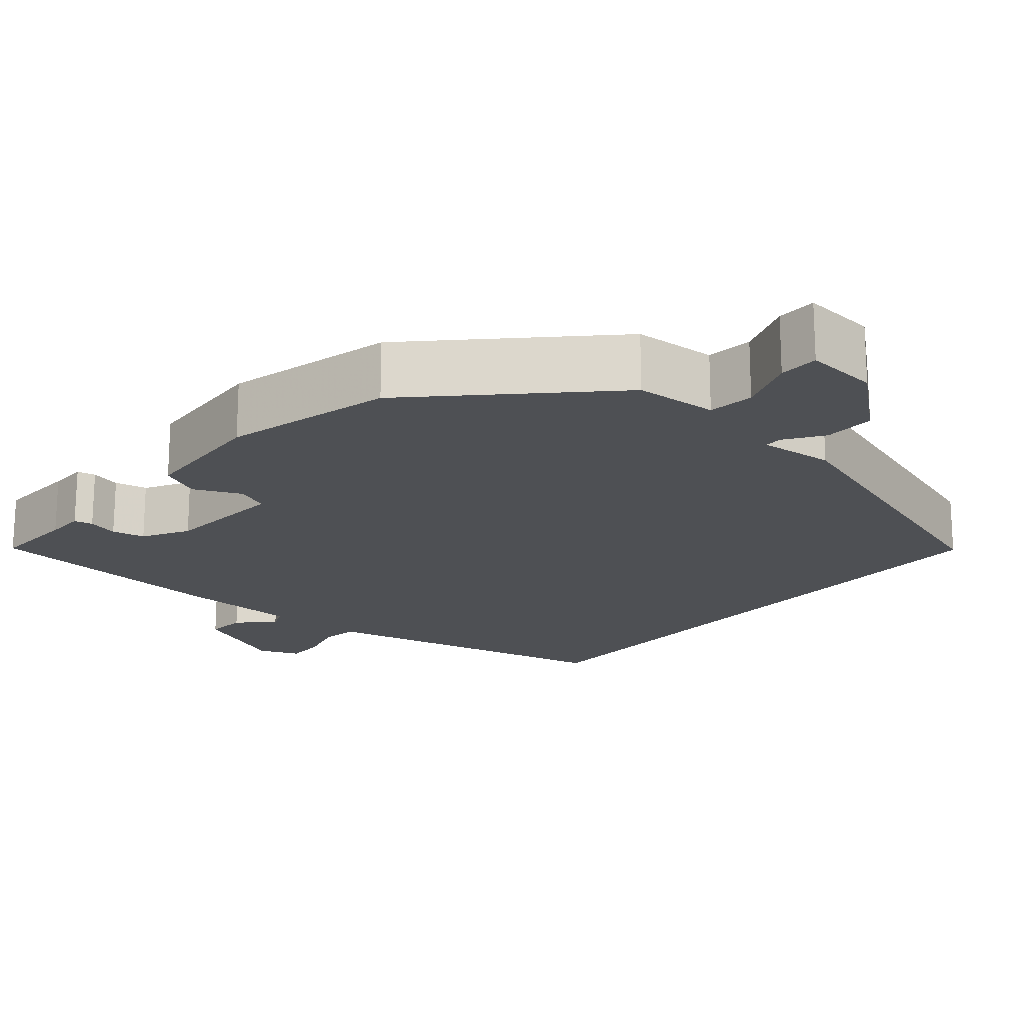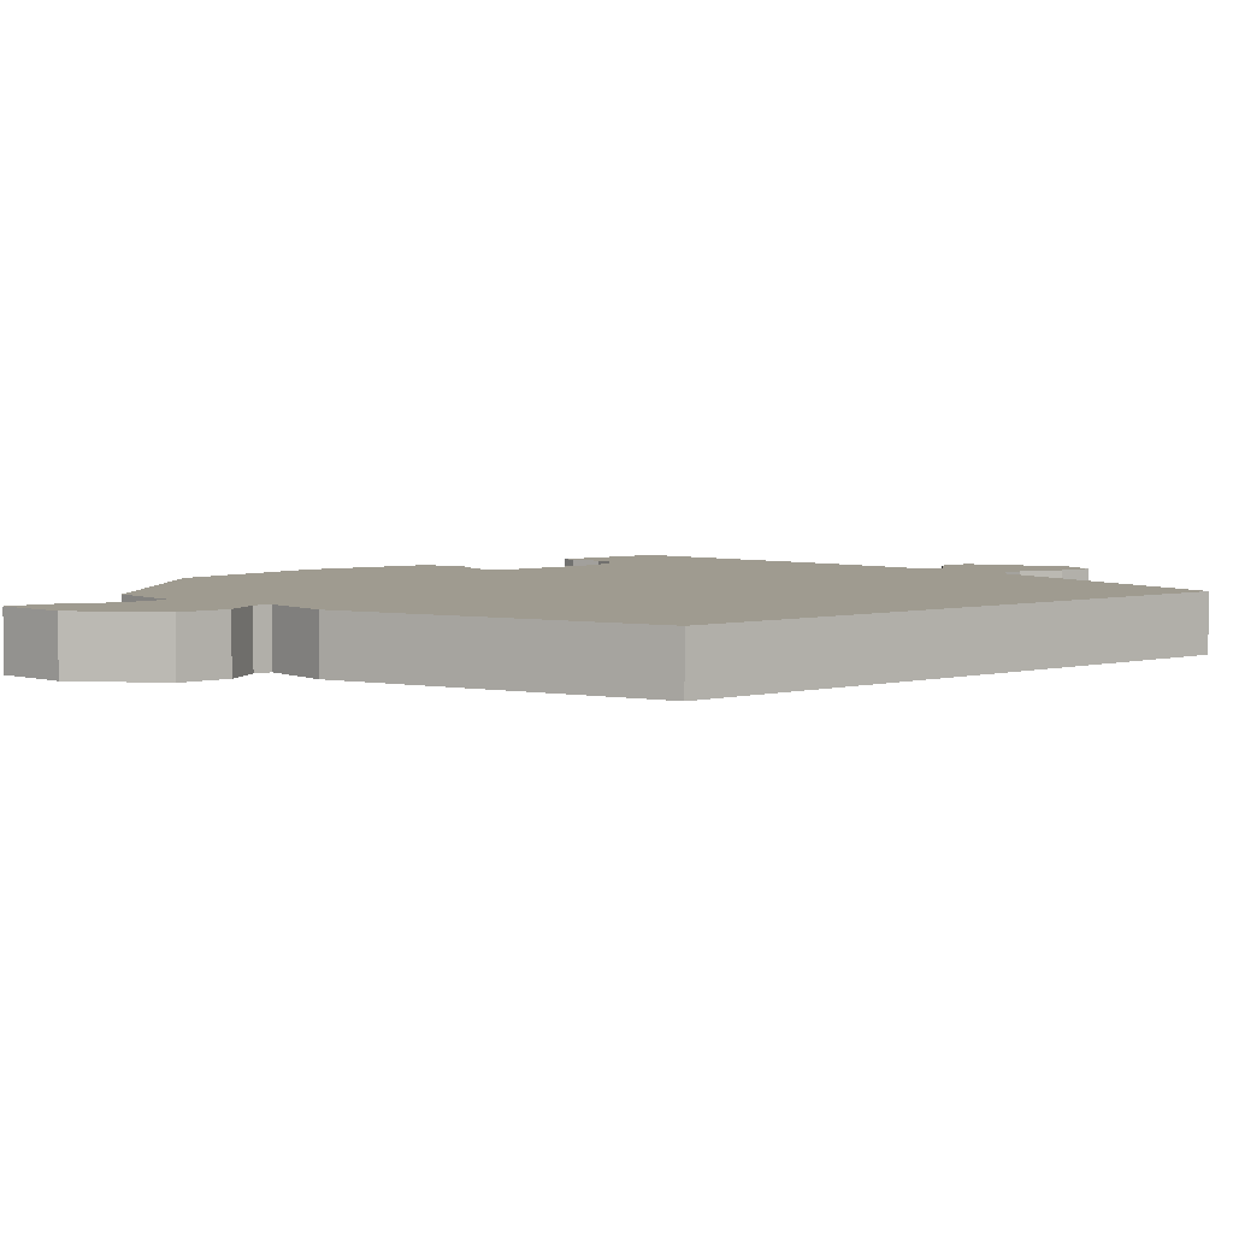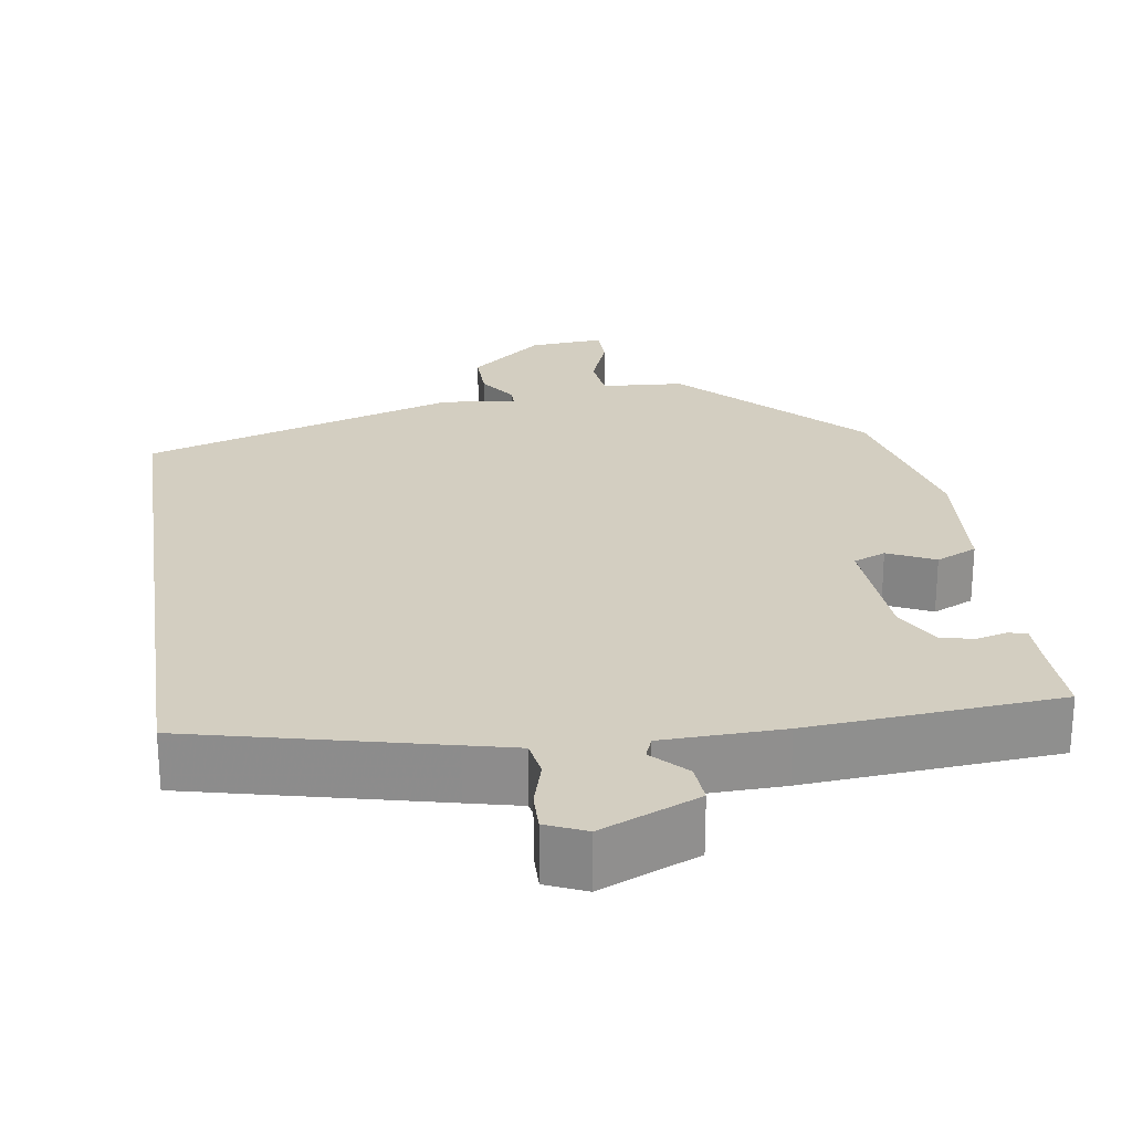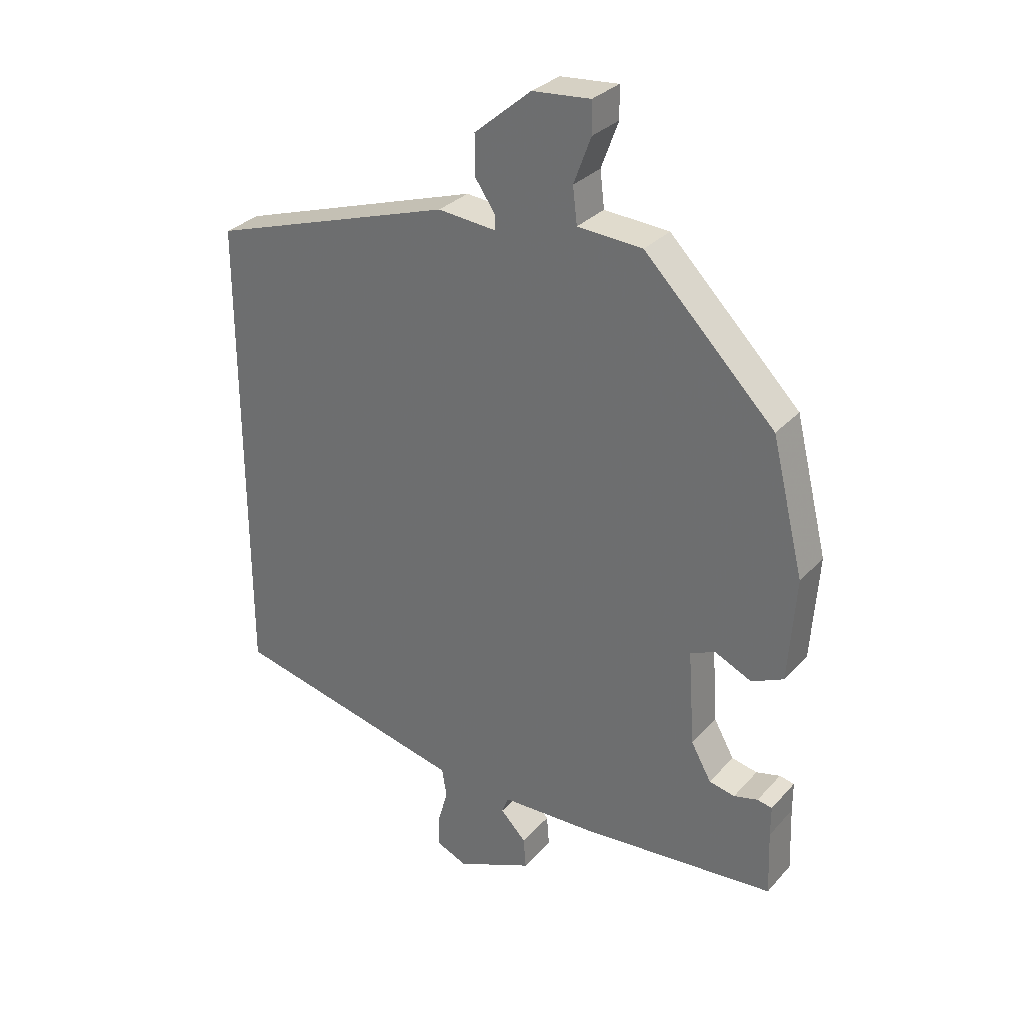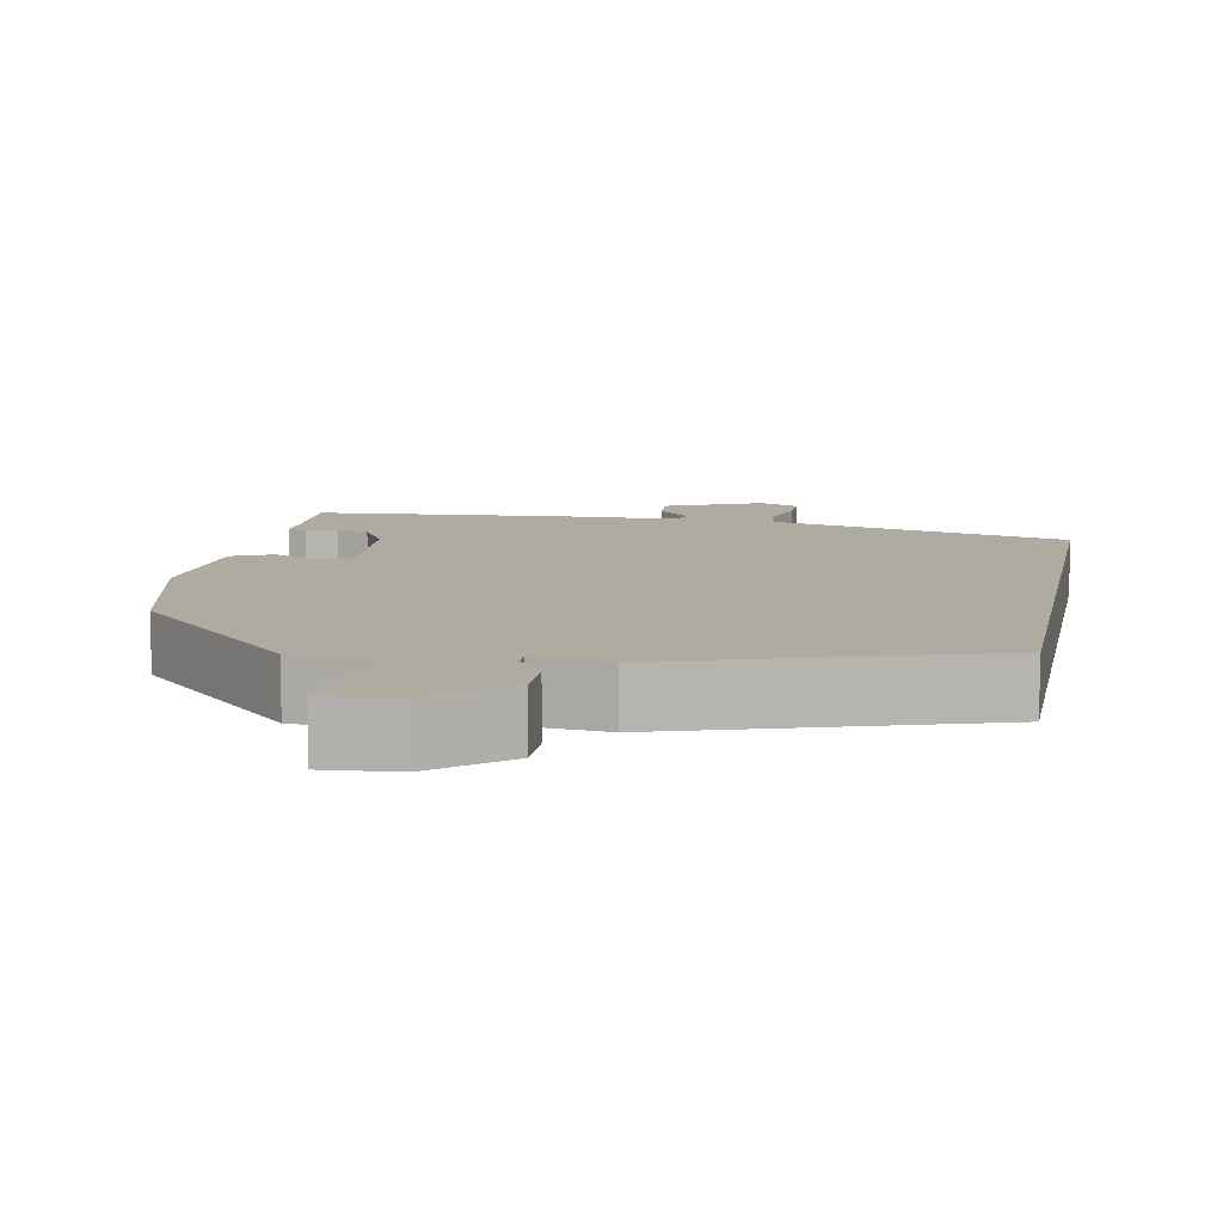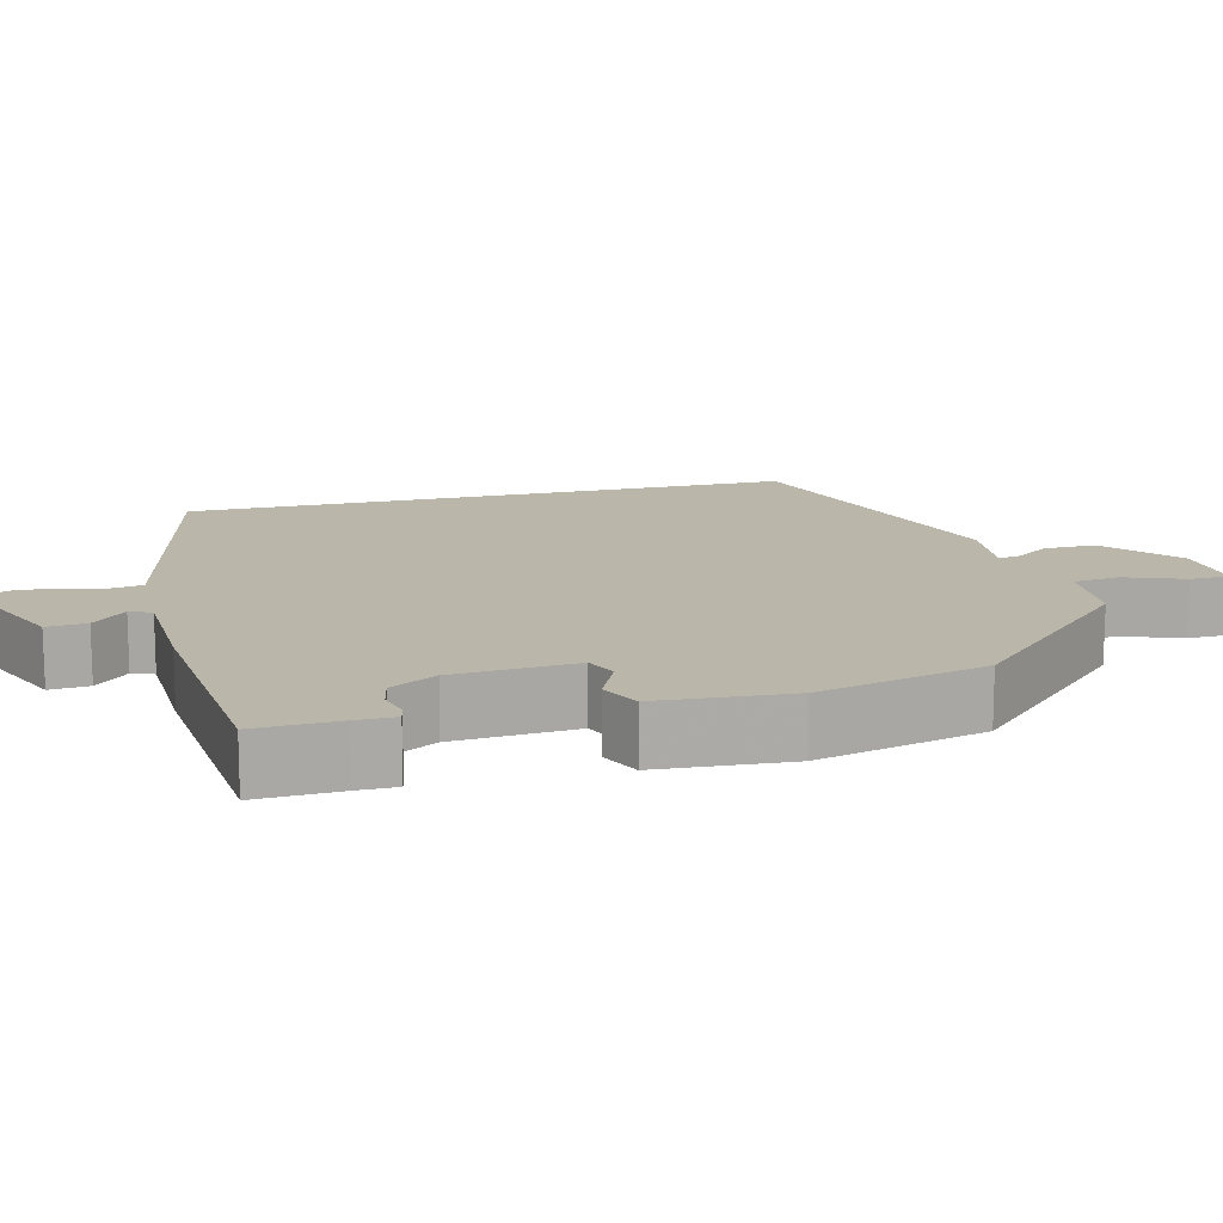
<metadata>
{"format":"obj","ext":"obj","renderer":"f3d","projection":"perspective","resolution":1024,"background":"white","views":[{"elev":-18.9,"azim":-40.6,"up":"+Y"},{"elev":4.1,"azim":49.0,"up":"+Y"},{"elev":25.0,"azim":171.7,"up":"+Y"},{"elev":30.6,"azim":-146.1,"up":"+Z"},{"elev":9.8,"azim":11.0,"up":"+Y"},{"elev":14.1,"azim":-104.3,"up":"+Y"}]}
</metadata>
<code>
v -0.45 0.07 0.322
v -0.237 0.07 0.537
v -0.131 0.07 0.544
v -0.124 0.07 0.603
v -0.152 0.07 0.678
v -0.151 0.07 0.729
v -0.056 0.07 0.721
v 0.037 0.07 0.643
v 0.036 0.07 0.577
v 0.003 0.07 0.529
v 0.003 0.07 0.506
v 0.099 0.07 0.515
v 0.5 0.07 0.386
v 0.5 0.07 -0.393
v 0.183 0.07 -0.467
v 0.114 0.07 -0.483
v 0.106 0.07 -0.53
v 0.123 0.07 -0.59
v 0.124 0.07 -0.64
v 0.073 0.07 -0.662
v -0.052 0.07 -0.608
v -0.048 0.07 -0.557
v -0.006 0.07 -0.514
v -0.017 0.07 -0.486
v -0.171 0.07 -0.481
v -0.491 0.07 -0.454
v -0.487 0.07 -0.347
v -0.487 0.07 -0.297
v -0.463 0.07 -0.292
v -0.424 0.07 -0.302
v -0.382 0.07 -0.293
v -0.349 0.07 -0.234
v -0.338 0.07 -0.077
v -0.379 0.07 -0.06
v -0.439 0.07 -0.088
v -0.491 0.07 -0.064
v -0.503 0.07 0.106
v -0.45 0 0.322
v -0.237 0 0.537
v -0.131 0 0.544
v -0.124 0 0.603
v -0.152 0 0.678
v -0.151 0 0.729
v -0.056 0 0.721
v 0.037 0 0.643
v 0.036 0 0.577
v 0.003 0 0.529
v 0.003 0 0.506
v 0.099 0 0.515
v 0.5 0 0.386
v 0.5 0 -0.393
v 0.183 0 -0.467
v 0.114 0 -0.483
v 0.106 0 -0.53
v 0.123 0 -0.59
v 0.124 0 -0.64
v 0.073 0 -0.662
v -0.052 0 -0.608
v -0.048 0 -0.557
v -0.006 0 -0.514
v -0.017 0 -0.486
v -0.171 0 -0.481
v -0.491 0 -0.454
v -0.487 0 -0.347
v -0.487 0 -0.297
v -0.463 0 -0.292
v -0.424 0 -0.302
v -0.382 0 -0.293
v -0.349 0 -0.234
v -0.338 0 -0.077
v -0.379 0 -0.06
v -0.439 0 -0.088
v -0.491 0 -0.064
v -0.503 0 0.106
f 1 2 3
f 37 1 3
f 36 37 3
f 35 36 3
f 34 35 3
f 33 34 3
f 32 33 3
f 27 28 29 30
f 27 30 31
f 26 27 31
f 25 26 31
f 24 25 31
f 21 22 23
f 20 21 23
f 19 20 23
f 18 19 23
f 17 18 23
f 16 17 23 24
f 15 16 24
f 14 15 24
f 13 14 24
f 12 13 24
f 11 12 24
f 10 11 24
f 8 9 10
f 7 8 10
f 6 7 10
f 5 6 10
f 4 5 10
f 3 4 10 24
f 32 3 24
f 24 31 32
f 40 39 38
f 40 38 74
f 40 74 73
f 40 73 72
f 40 72 71
f 40 71 70
f 40 70 69
f 67 66 65 64
f 68 67 64
f 68 64 63
f 68 63 62
f 68 62 61
f 60 59 58
f 60 58 57
f 60 57 56
f 60 56 55
f 60 55 54
f 61 60 54 53
f 61 53 52
f 61 52 51
f 61 51 50
f 61 50 49
f 61 49 48
f 61 48 47
f 47 46 45
f 47 45 44
f 47 44 43
f 47 43 42
f 47 42 41
f 61 47 41 40
f 61 40 69
f 69 68 61
f 1 38 39 2
f 2 39 40 3
f 3 40 41 4
f 4 41 42 5
f 5 42 43 6
f 6 43 44 7
f 7 44 45 8
f 8 45 46 9
f 9 46 47 10
f 10 47 48 11
f 11 48 49 12
f 12 49 50 13
f 13 50 51 14
f 14 51 52 15
f 15 52 53 16
f 16 53 54 17
f 17 54 55 18
f 18 55 56 19
f 19 56 57 20
f 20 57 58 21
f 21 58 59 22
f 22 59 60 23
f 23 60 61 24
f 24 61 62 25
f 25 62 63 26
f 26 63 64 27
f 27 64 65 28
f 28 65 66 29
f 29 66 67 30
f 30 67 68 31
f 31 68 69 32
f 32 69 70 33
f 33 70 71 34
f 34 71 72 35
f 35 72 73 36
f 36 73 74 37
f 37 74 38 1

</code>
